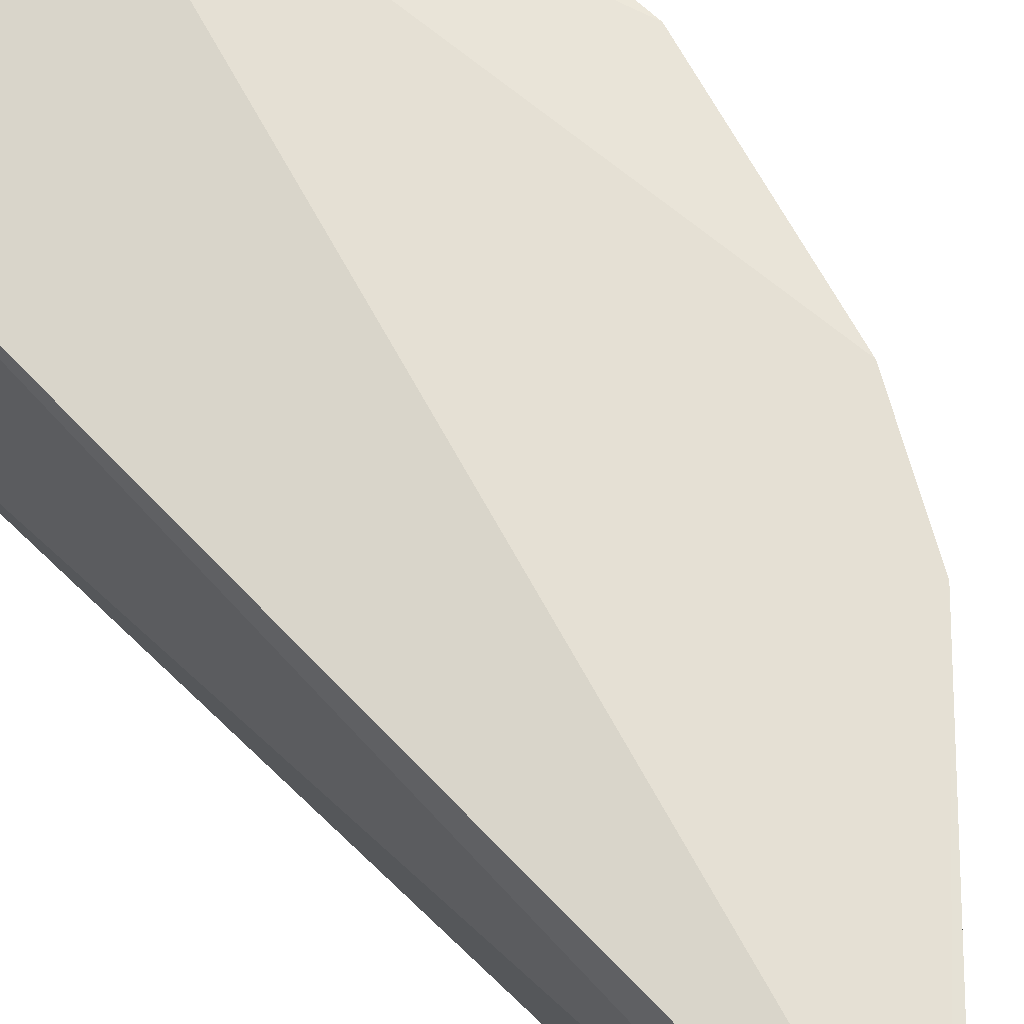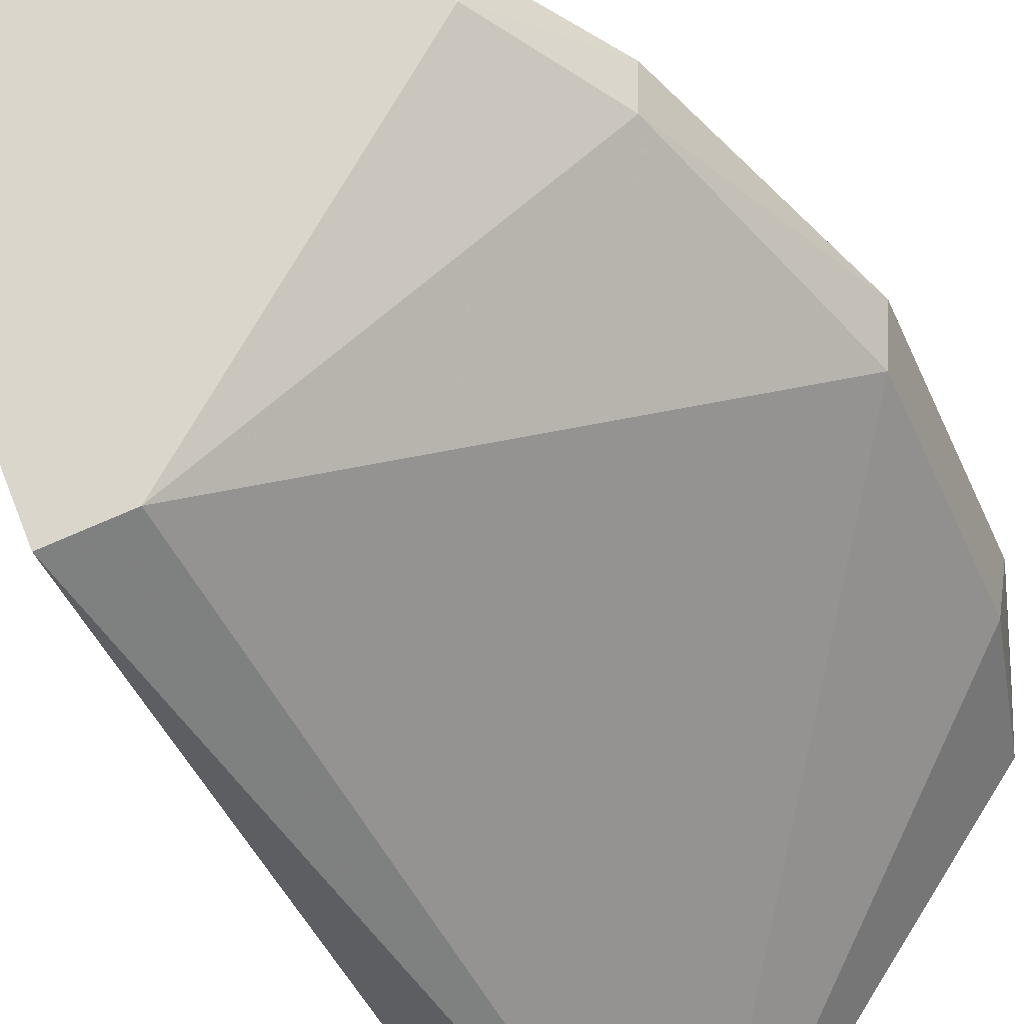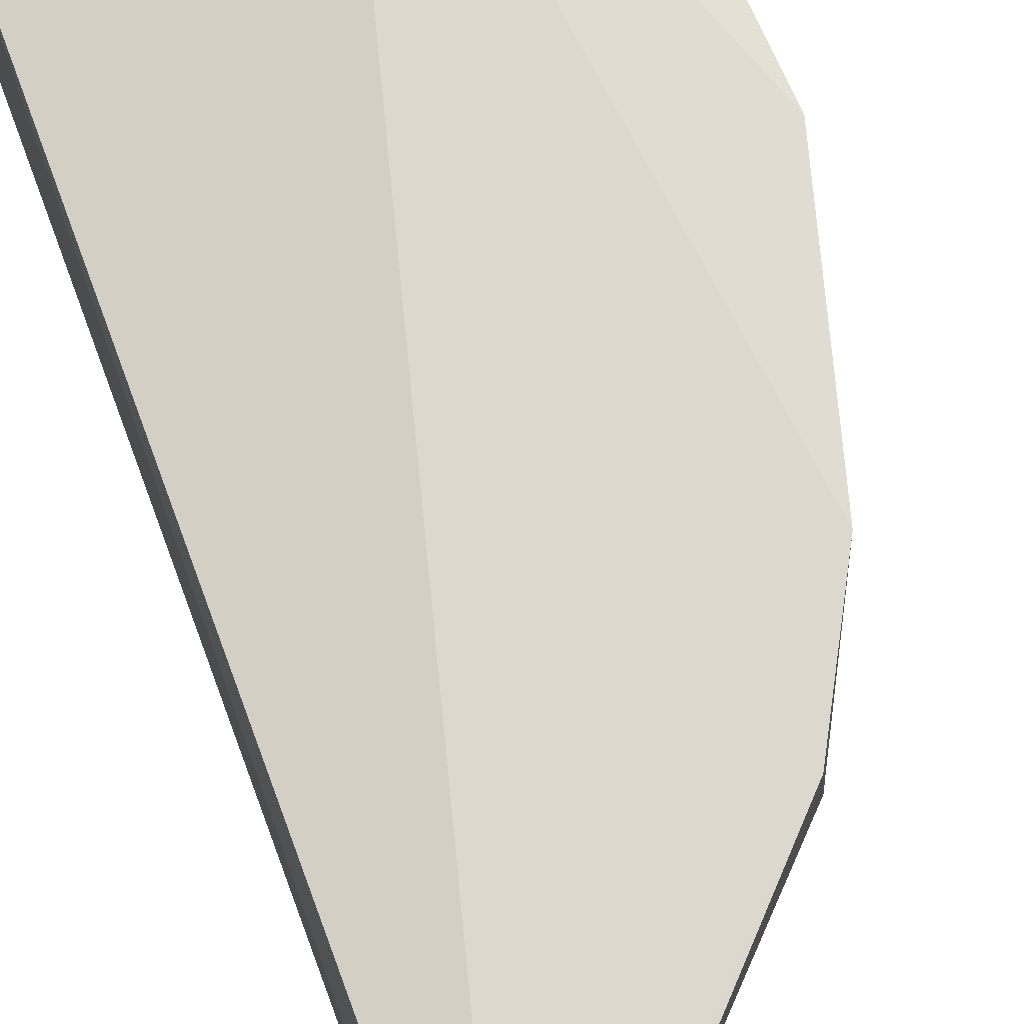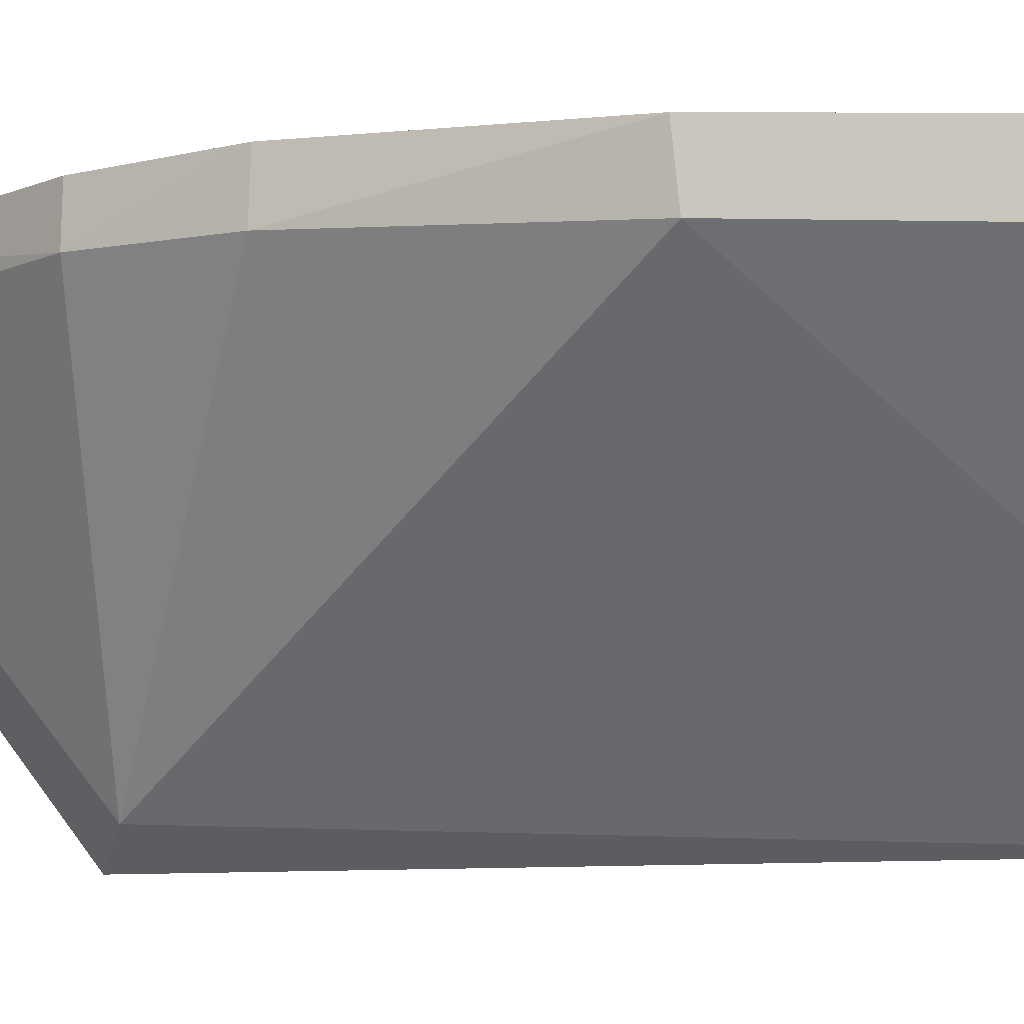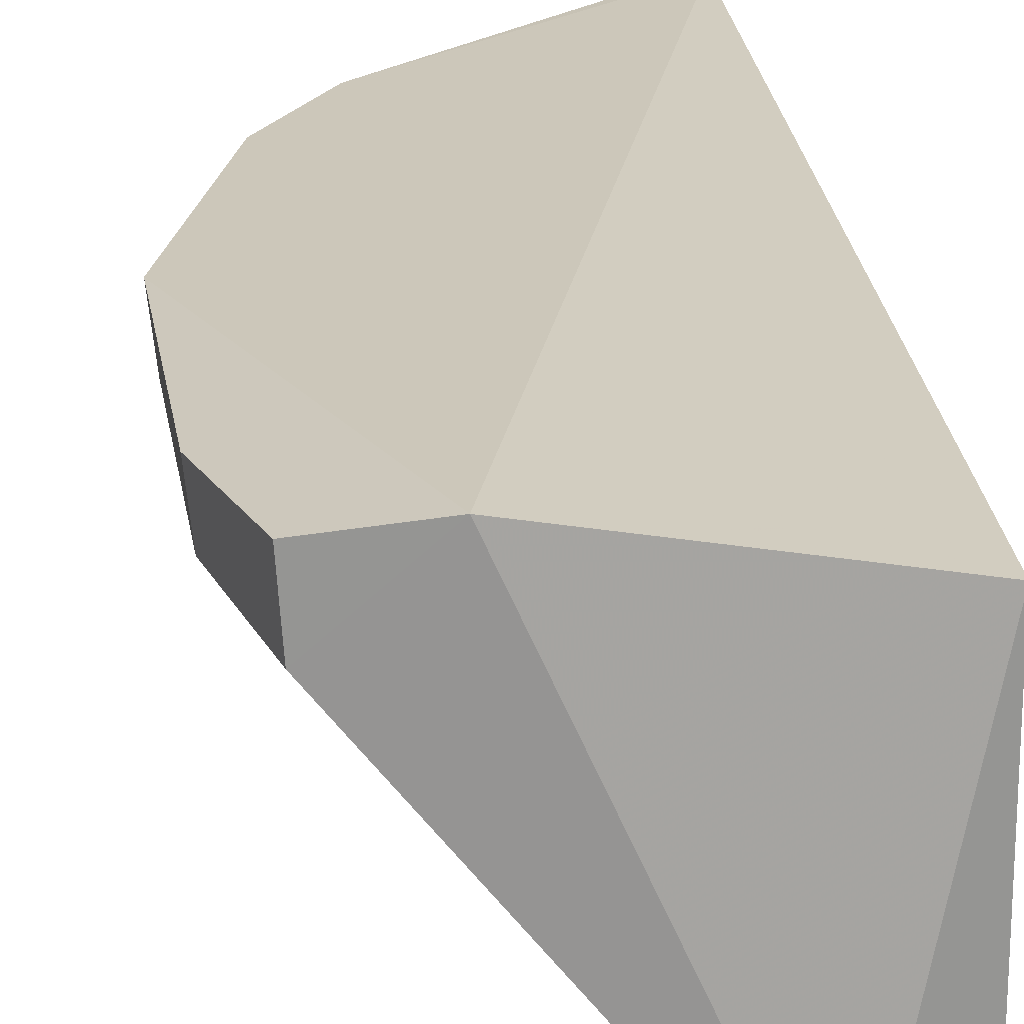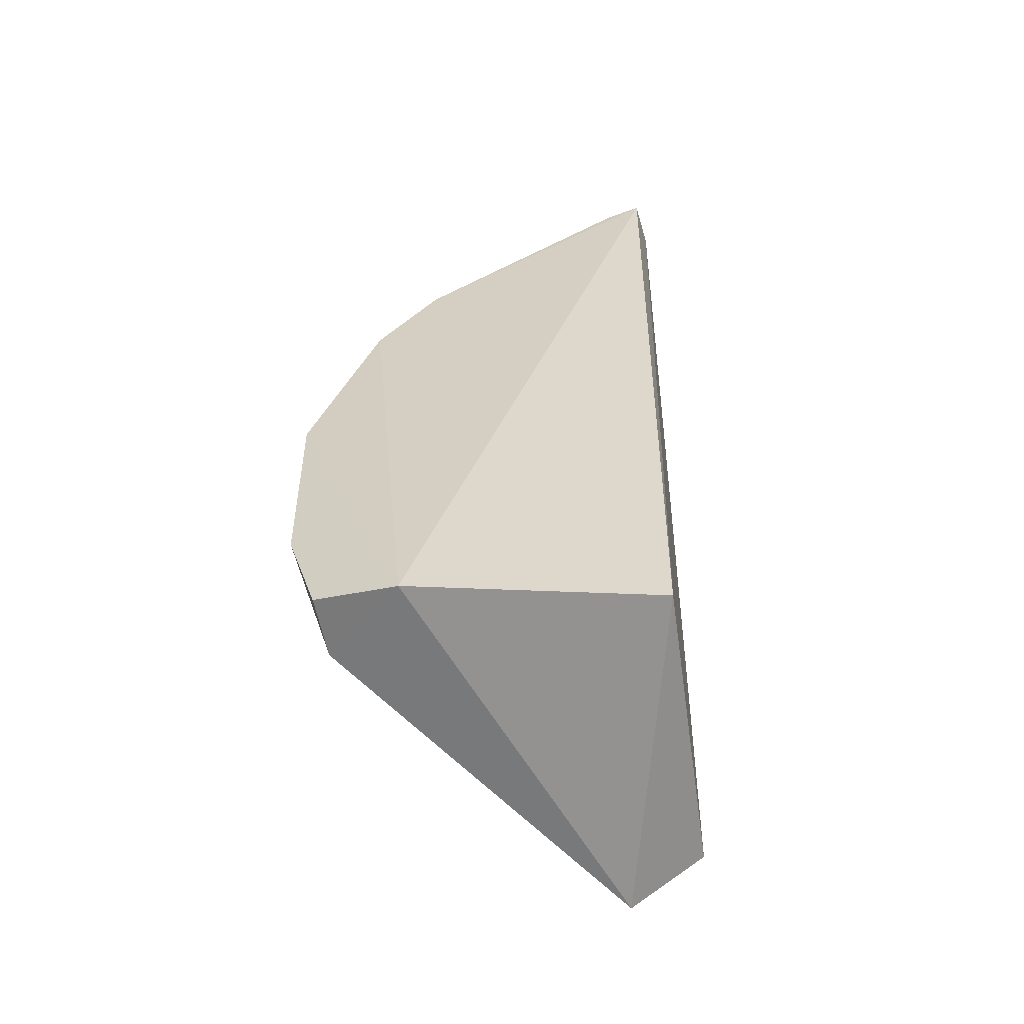
<metadata>
{"format":"obj","ext":"obj","renderer":"f3d","projection":"perspective","resolution":1024,"background":"white","views":[{"elev":64.2,"azim":135.8,"up":"+Z"},{"elev":-44.7,"azim":-156.5,"up":"+Z"},{"elev":70.9,"azim":158.4,"up":"+Z"},{"elev":-7.2,"azim":-86.9,"up":"+Z"},{"elev":22.9,"azim":-7.4,"up":"+Z"},{"elev":-60.4,"azim":8.0,"up":"+Y"}]}
</metadata>
<code>
v -0.1081 0.05278 0.03498
v -0.1098 -0.01603 0.03363
v -0.1098 -0.01614 0.01118
v -0.1114 0.0351 0.008682
v -0.1367 0.01045 0.0358
v -0.1076 0.05251 0.03153
v -0.1278 -0.01611 0.03695
v -0.1154 -0.01868 0.009334
v -0.1275 0.0346 0.03258
v -0.1318 0.02652 0.03597
v -0.1363 0.01005 0.0319
v -0.1109 0.05058 0.03181
v -0.1272 0.03457 0.03571
v -0.115 0.03389 0.01066
v -0.1318 0.02666 0.03251
v -0.1335 -0.01509 0.03151
v -0.111 0.05096 0.03503
v -0.1359 -0.00604 0.03163
v -0.1338 -0.01498 0.03596
v -0.1363 -0.006561 0.03564
f 6 3 4
f 6 1 2
f 6 2 3
f 7 2 1
f 8 4 3
f 8 3 2
f 8 2 7
f 10 5 7
f 12 1 6
f 12 6 4
f 13 9 10
f 13 10 7
f 13 7 1
f 14 4 8
f 14 8 11
f 14 12 4
f 14 9 12
f 15 10 9
f 15 14 11
f 15 9 14
f 15 11 5
f 15 5 10
f 16 8 7
f 17 12 9
f 17 9 13
f 17 13 1
f 17 1 12
f 18 11 8
f 18 8 16
f 18 5 11
f 19 16 7
f 19 7 5
f 20 18 16
f 20 16 19
f 20 19 5
f 20 5 18

</code>
